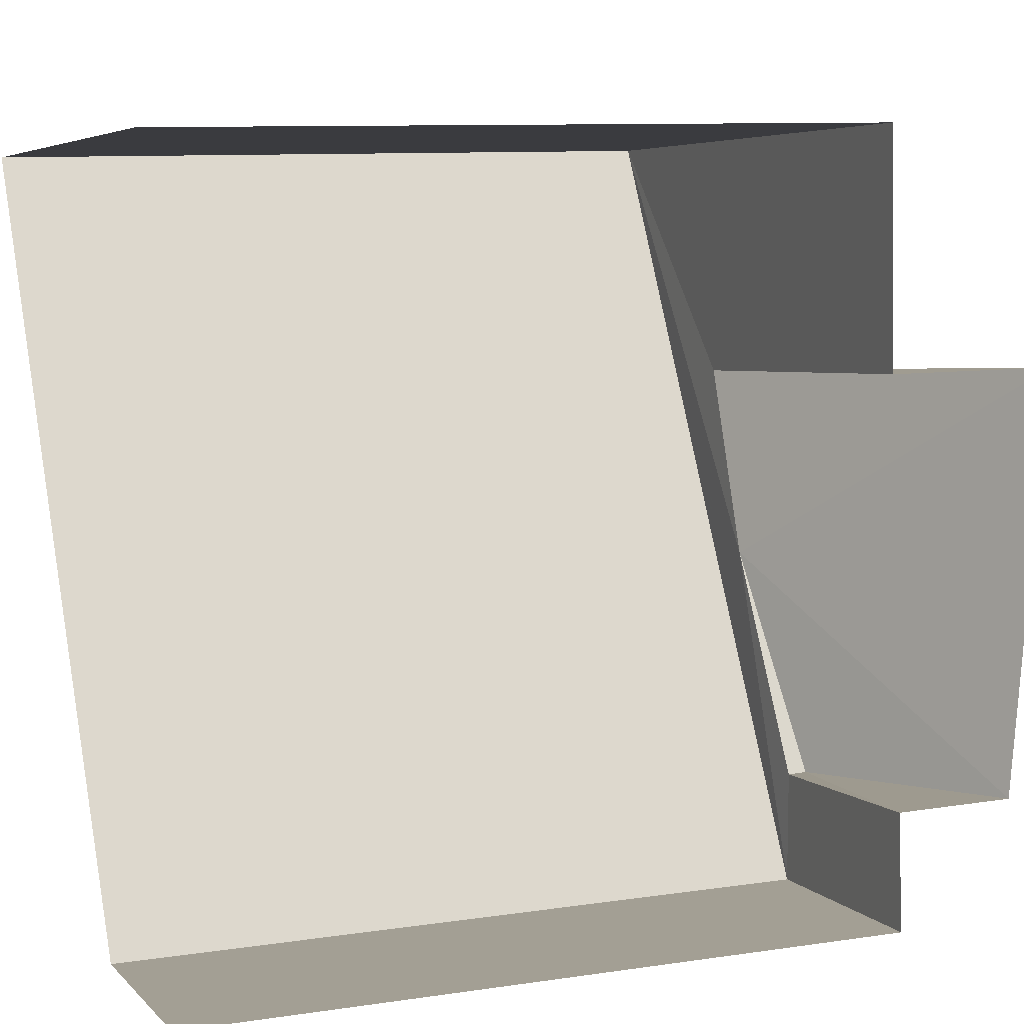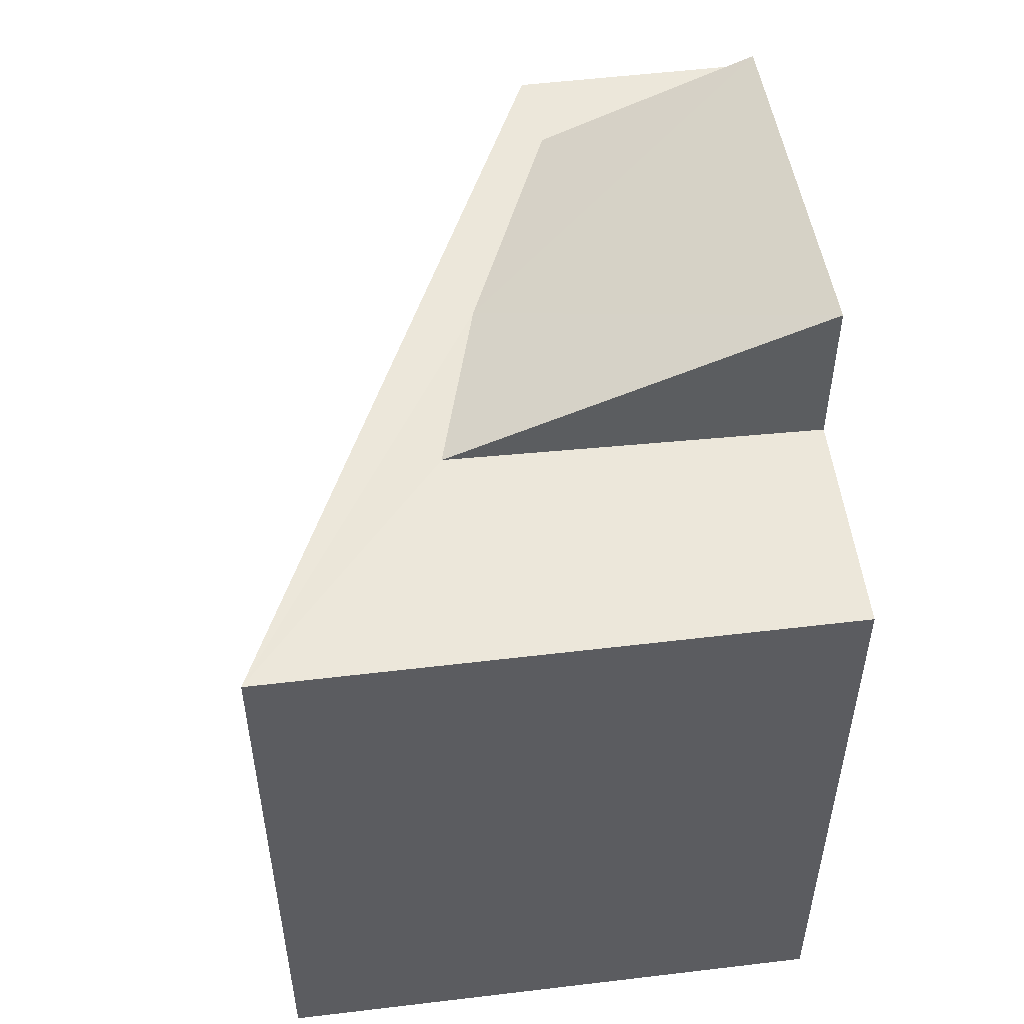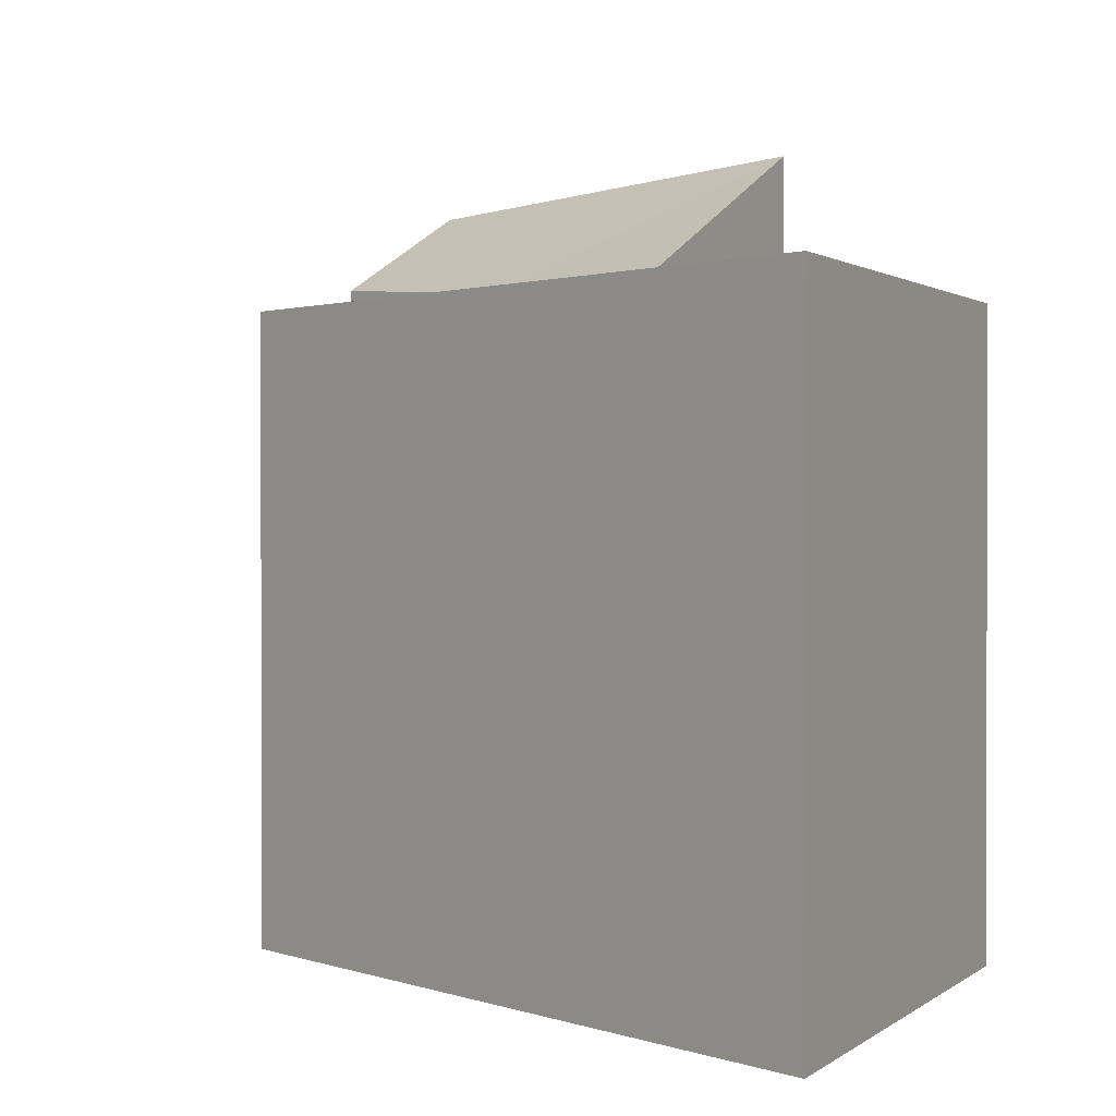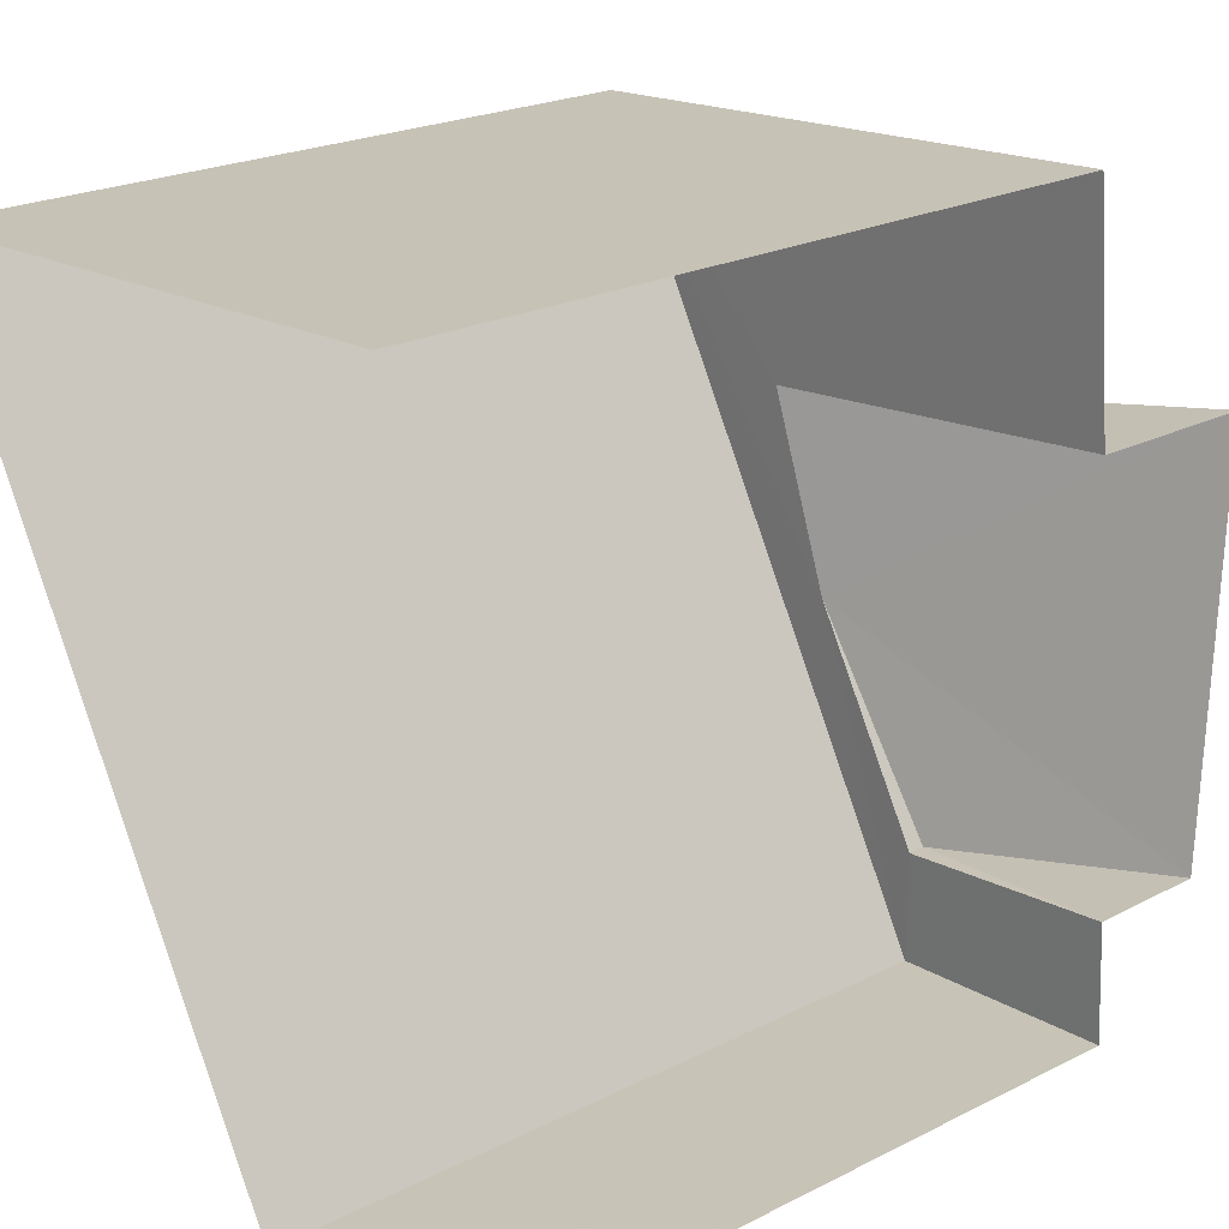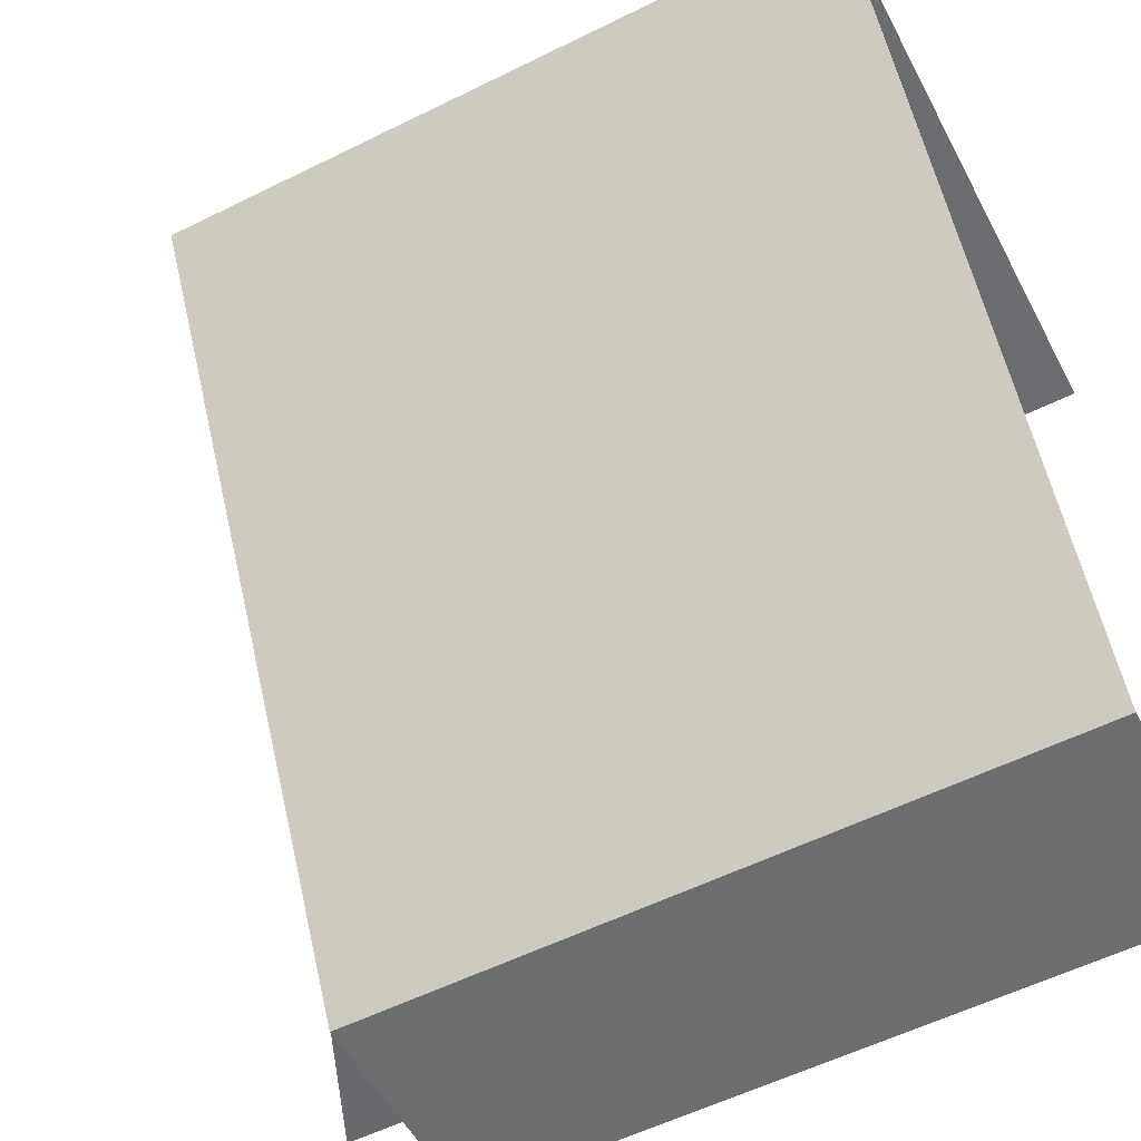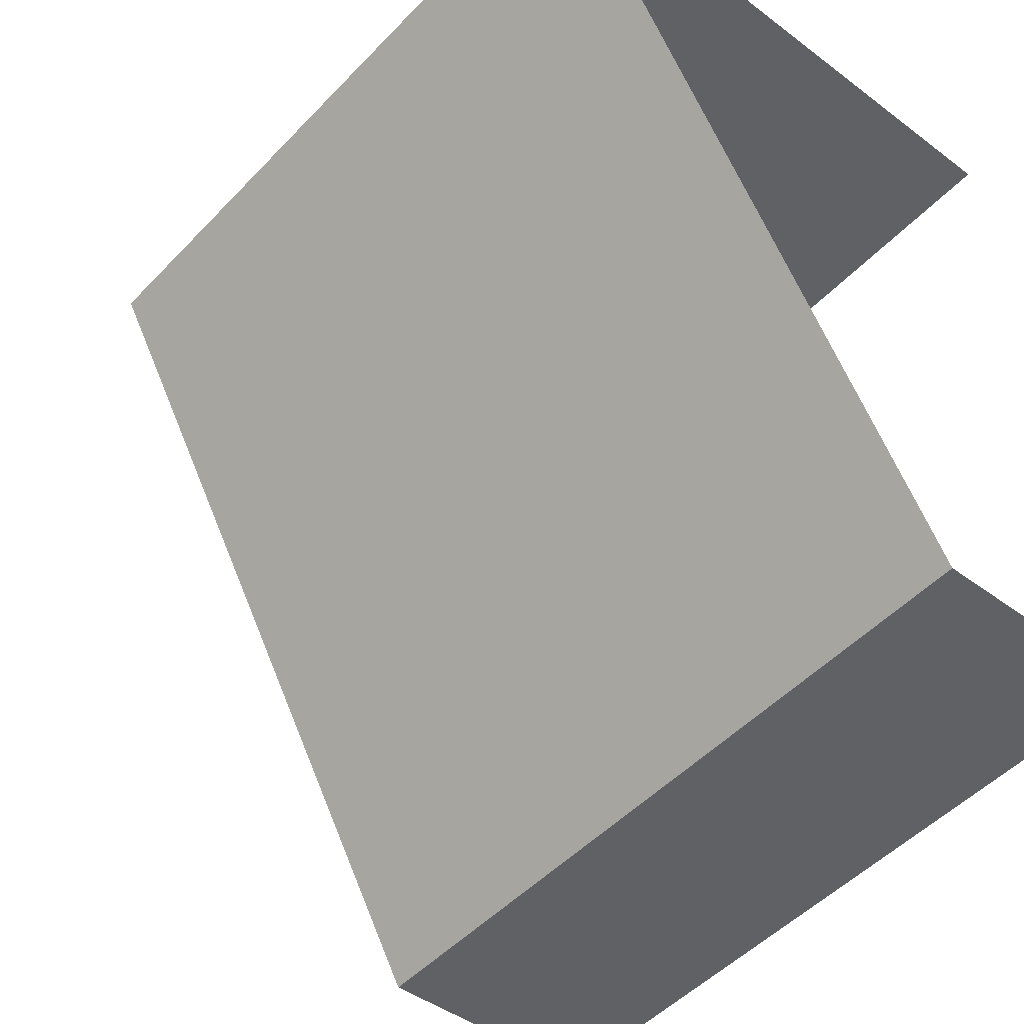
<metadata>
{"format":"obj","ext":"obj","renderer":"f3d","projection":"perspective","resolution":1024,"background":"white","views":[{"elev":9.5,"azim":-111.6,"up":"+Y"},{"elev":53.0,"azim":168.8,"up":"+Z"},{"elev":1.0,"azim":110.8,"up":"+Z"},{"elev":22.6,"azim":-130.9,"up":"+Y"},{"elev":-57.0,"azim":117.3,"up":"+Y"},{"elev":-49.8,"azim":138.7,"up":"+Y"}]}
</metadata>
<code>
v -3.723e+05 -1.055e+05 23.66
v -3.723e+05 -1.055e+05 23.66
v -3.723e+05 -1.055e+05 23.66
v -3.723e+05 -1.055e+05 23.66
v -3.723e+05 -1.055e+05 29.02
v -3.723e+05 -1.055e+05 29.02
v -3.723e+05 -1.055e+05 29.02
v -3.723e+05 -1.055e+05 29.02
v -3.723e+05 -1.055e+05 29.02
v -3.723e+05 -1.055e+05 29.02
v -3.723e+05 -1.055e+05 29.02
v -3.723e+05 -1.055e+05 29.02
v -3.723e+05 -1.055e+05 29.02
v -3.723e+05 -1.055e+05 29.17
v -3.723e+05 -1.055e+05 29.93
v -3.723e+05 -1.055e+05 30.31
f 1 2 3
f 1 4 2
f 2 4 8
f 2 8 6
f 4 11 13
f 16 8 15
f 8 13 15
f 4 13 8
f 5 6 7
f 6 8 7
f 9 5 10
f 11 9 12
f 13 11 12
f 12 9 10
f 10 5 7
f 14 10 15
f 15 10 16
f 10 7 16
f 13 14 15
f 13 12 14
f 5 3 2
f 6 5 2
f 7 8 16
f 12 10 14
f 11 4 1
f 9 11 1
f 5 9 1
f 3 5 1

</code>
